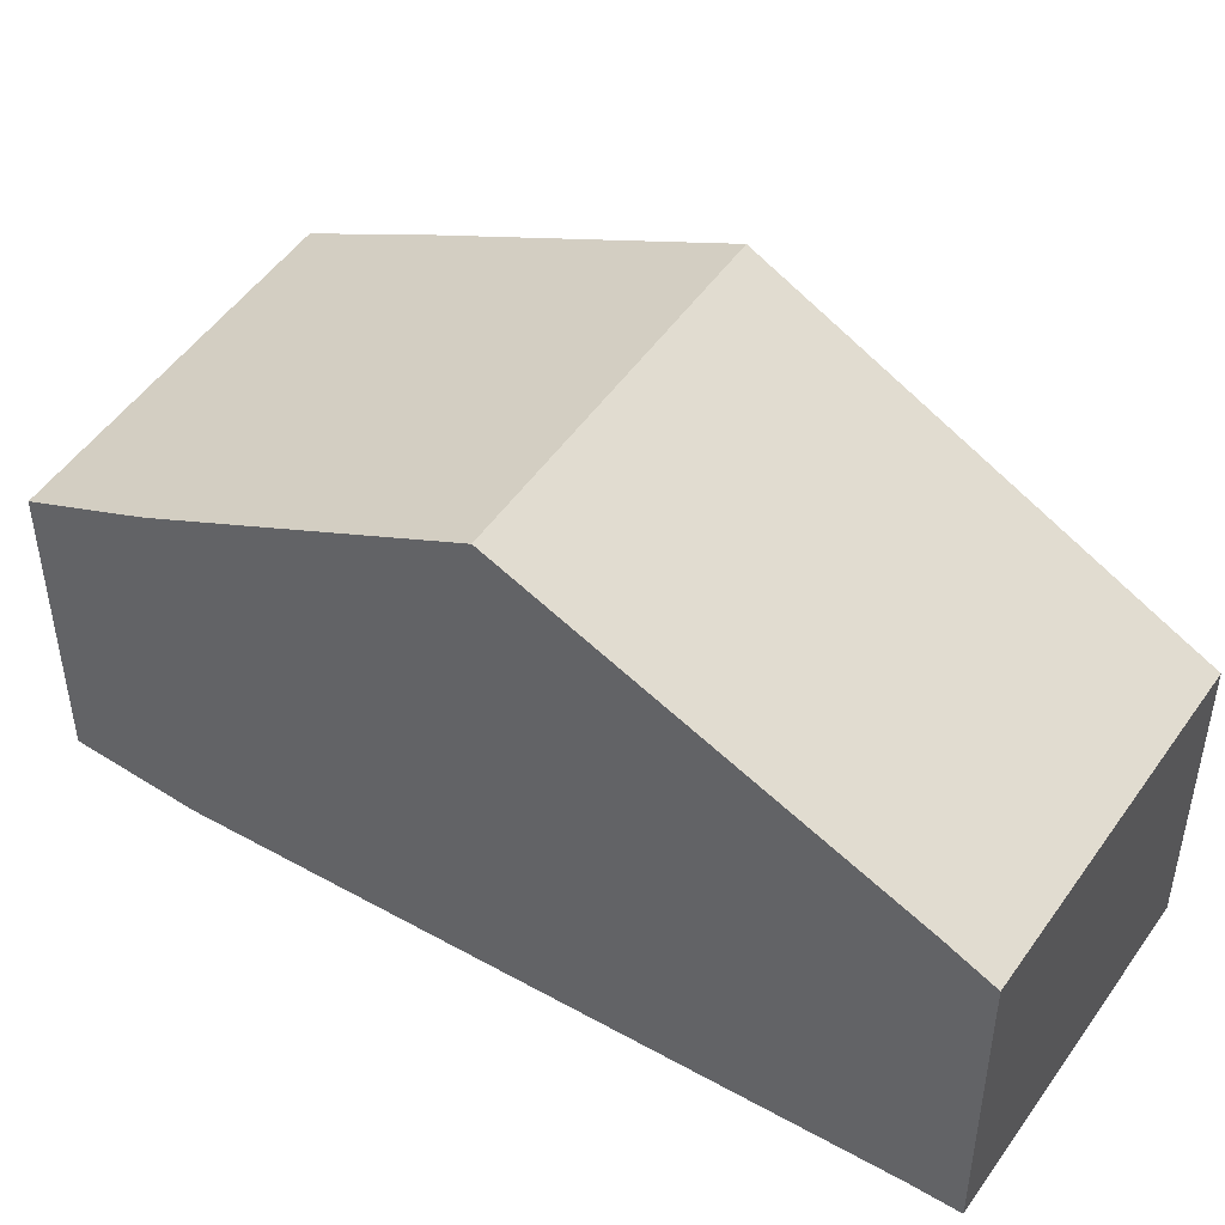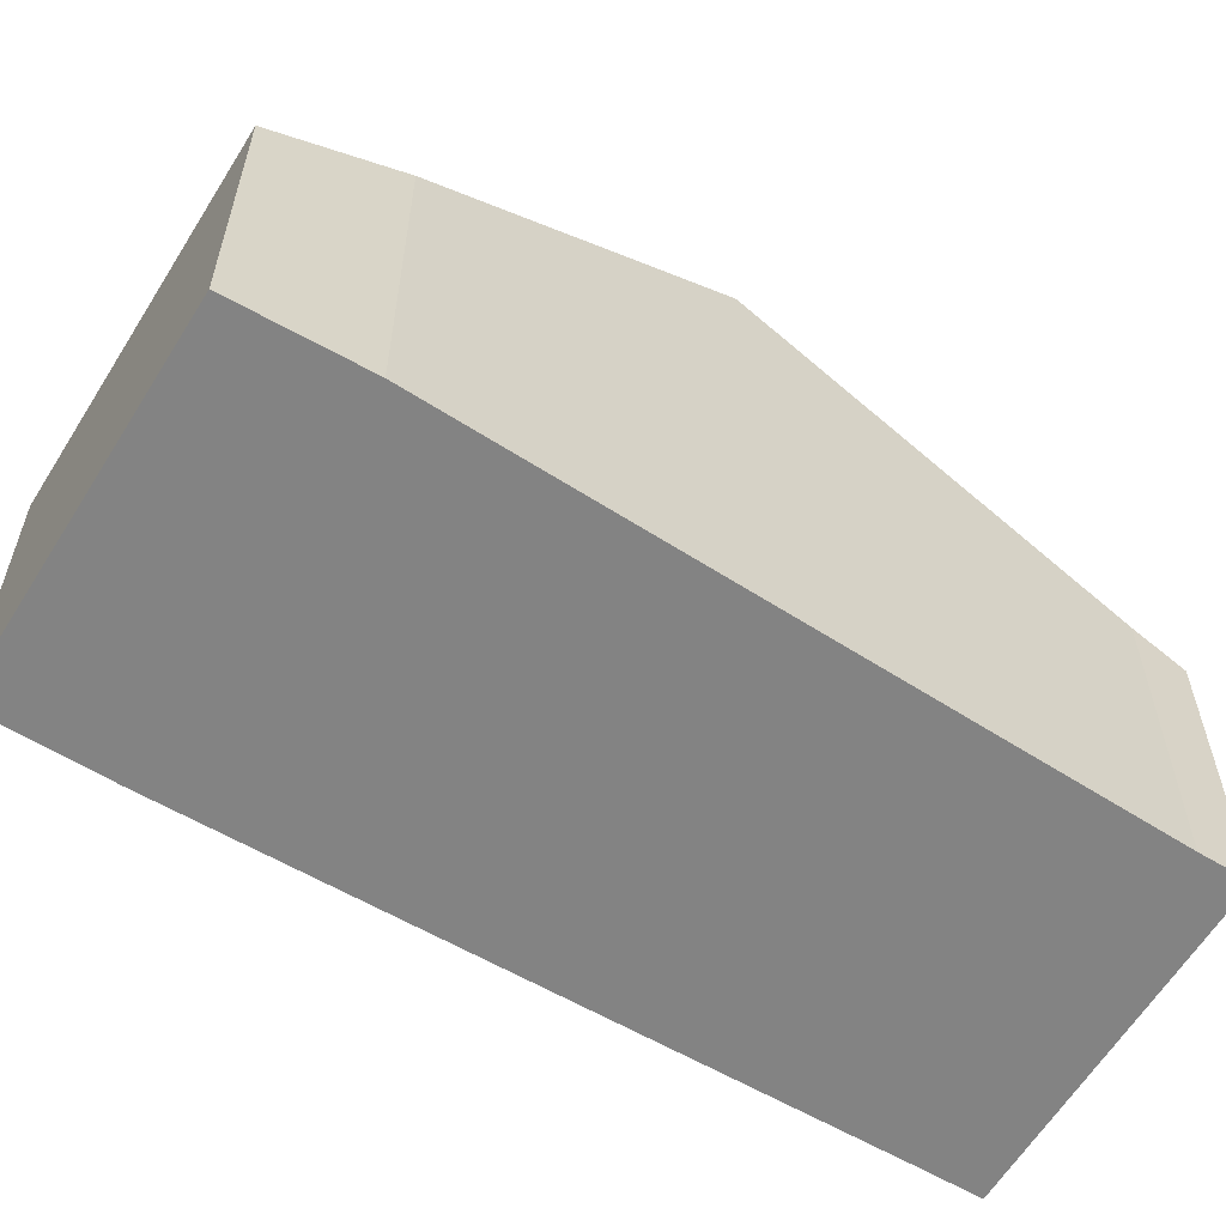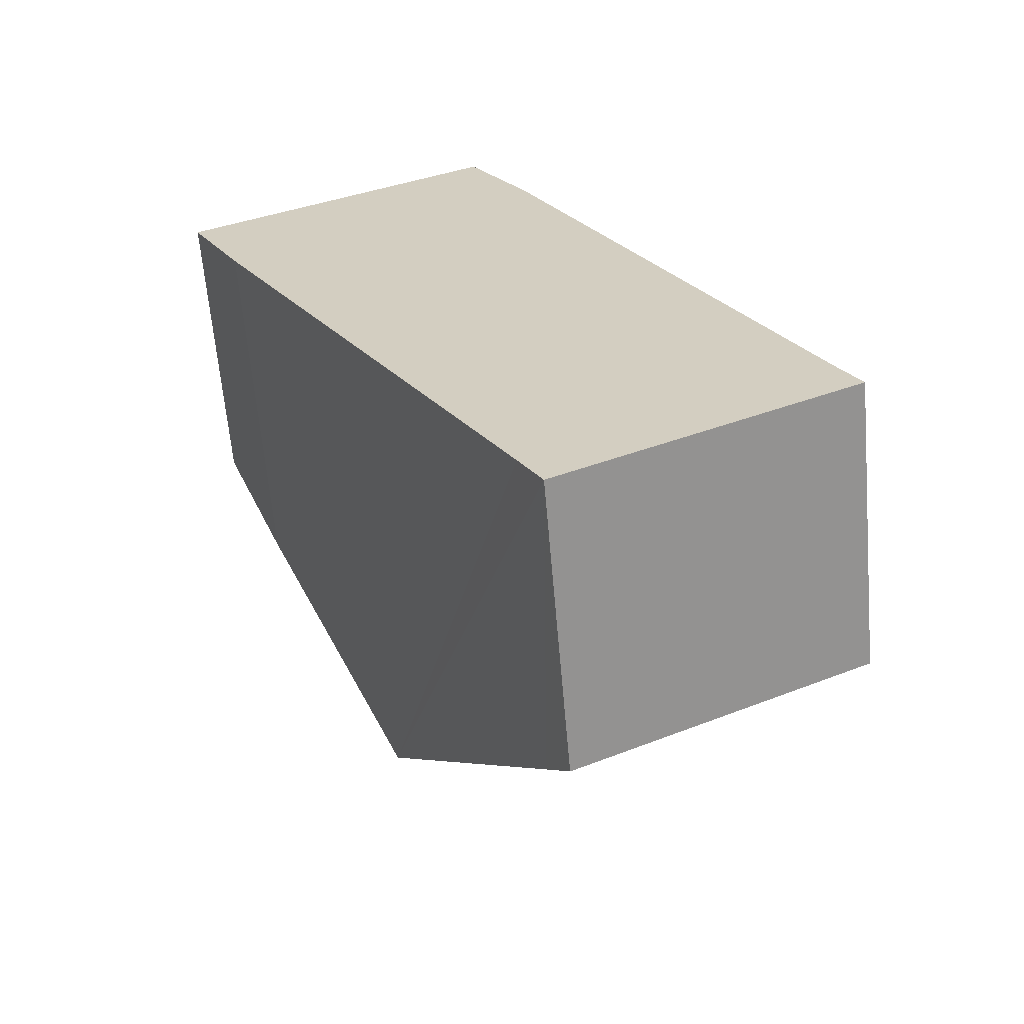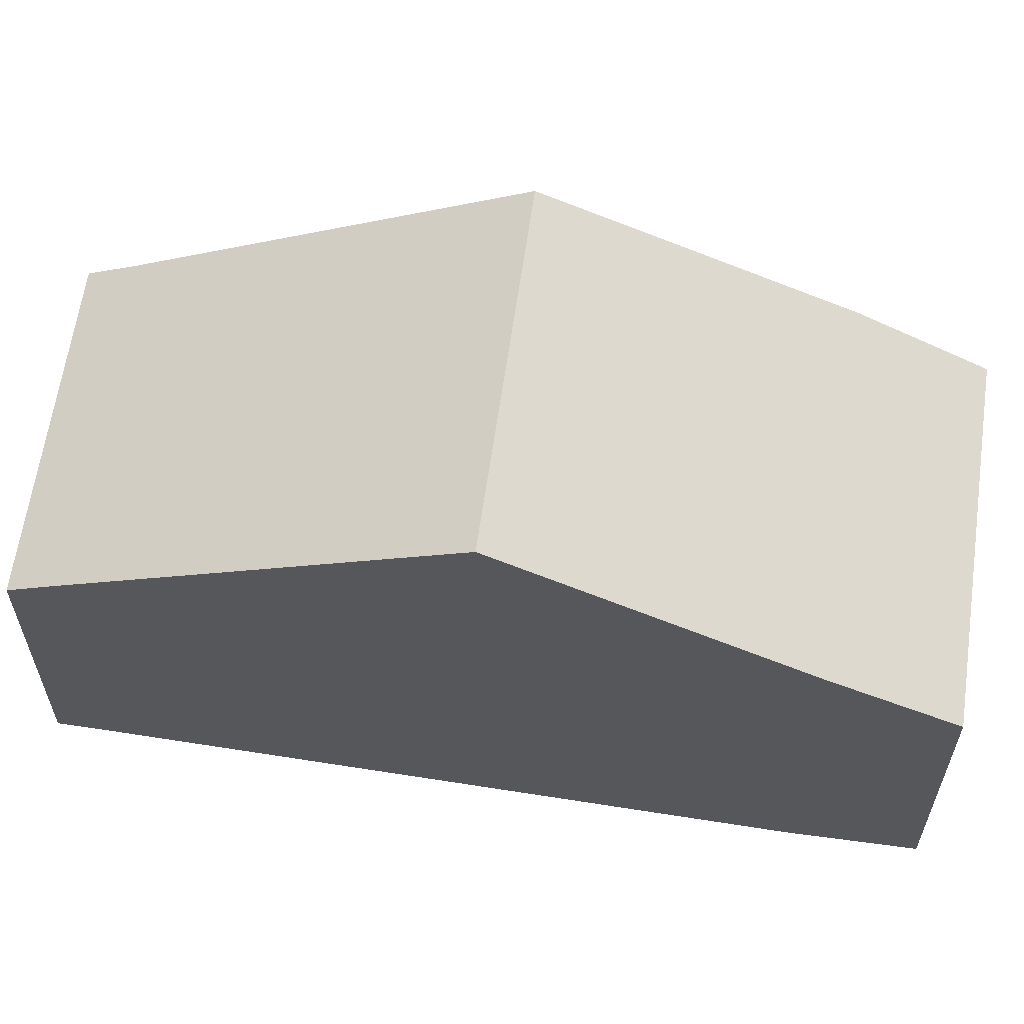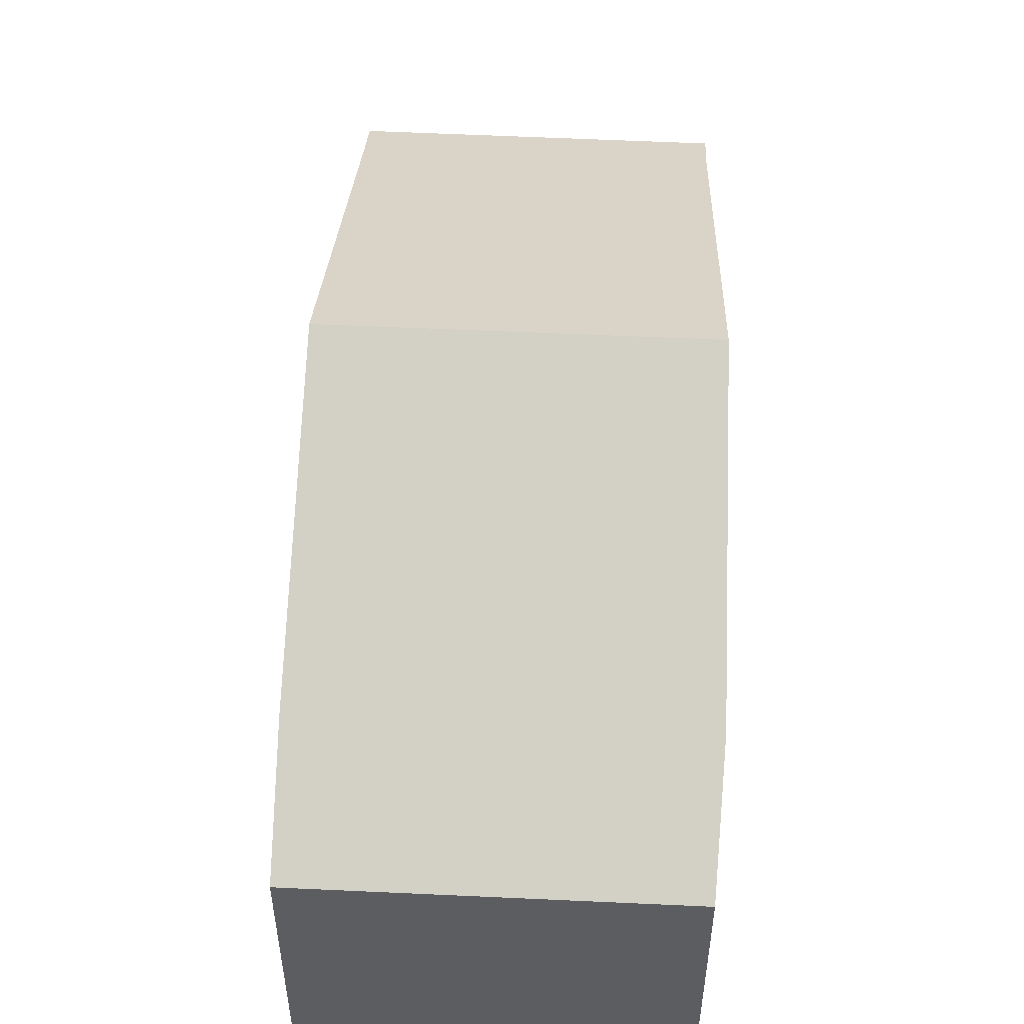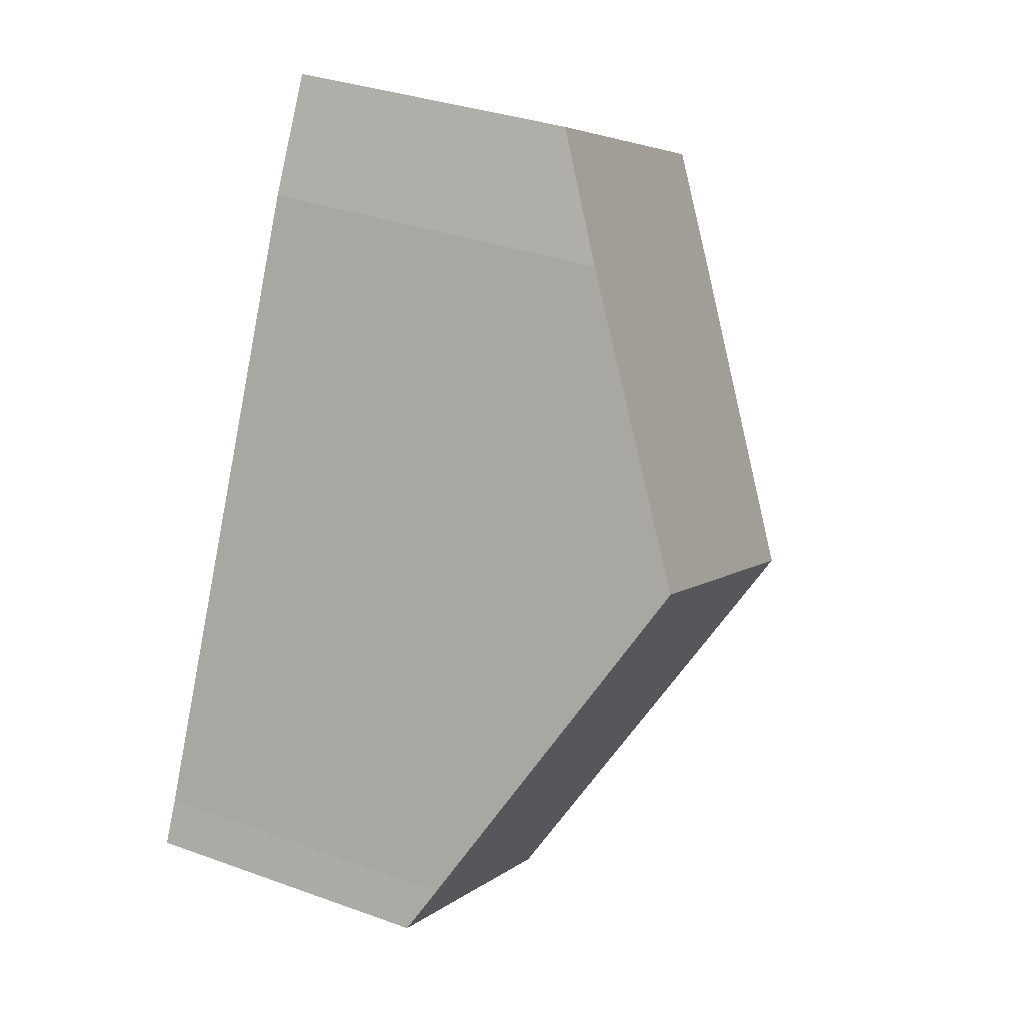
<metadata>
{"format":"obj","ext":"obj","renderer":"f3d","projection":"perspective","resolution":1024,"background":"white","views":[{"elev":49.5,"azim":96.1,"up":"+Y"},{"elev":-61.0,"azim":31.2,"up":"+Y"},{"elev":-63.7,"azim":5.0,"up":"+Z"},{"elev":62.3,"azim":-109.1,"up":"+Y"},{"elev":54.4,"azim":-24.3,"up":"+Y"},{"elev":34.3,"azim":115.9,"up":"+Z"}]}
</metadata>
<code>
v  7.436 5.587 -13.98
v  12.59 6.048 -10.28
v  13.01 5.599 -11.1
v  6.999 6.046 -13.15
v  9.582 9.465 -3.987
v  3.696 9.465 -7.001
v  7.189 6.75 1.016
v  5.961 5.588 3.052
v  6.029 5.588 3.087
v  0 5.588 3.422e-16
v  1.061 6.738 -2.095
v  8.488 8.224 -1.699
v  0 0 0
v  5.961 -1.869e-16 3.052
v  6.029 -1.89e-16 3.087
v  7.189 -6.221e-17 1.016
v  8.488 1.04e-16 -1.699
v  9.582 2.441e-16 -3.987
v  12.59 6.297e-16 -10.28
v  13.01 6.796e-16 -11.1
v  7.436 8.561e-16 -13.98
v  1.061 1.283e-16 -2.095
v  6.999 8.053e-16 -13.15
v  3.696 4.287e-16 -7.001
g defaultobject
f 1 2 3
f 2 1 4
f 2 4 5
f 5 4 6
f 7 8 9
f 8 7 10
f 10 7 11
f 11 7 12
f 11 12 6
f 6 12 5
f 13 8 10
f 8 13 14
f 8 14 9
f 9 14 15
f 9 16 7
f 16 9 15
f 16 12 7
f 12 16 5
f 5 16 2
f 2 16 17
f 2 17 18
f 2 18 19
f 19 3 2
f 3 19 20
f 20 1 3
f 1 20 21
f 22 10 11
f 10 22 13
f 21 4 1
f 4 21 6
f 6 21 23
f 6 23 24
f 6 24 11
f 11 24 22
f 20 23 21
f 23 20 19
f 23 19 24
f 24 19 18
f 24 18 22
f 22 18 17
f 22 17 16
f 22 16 13
f 13 16 14
f 14 16 15

</code>
